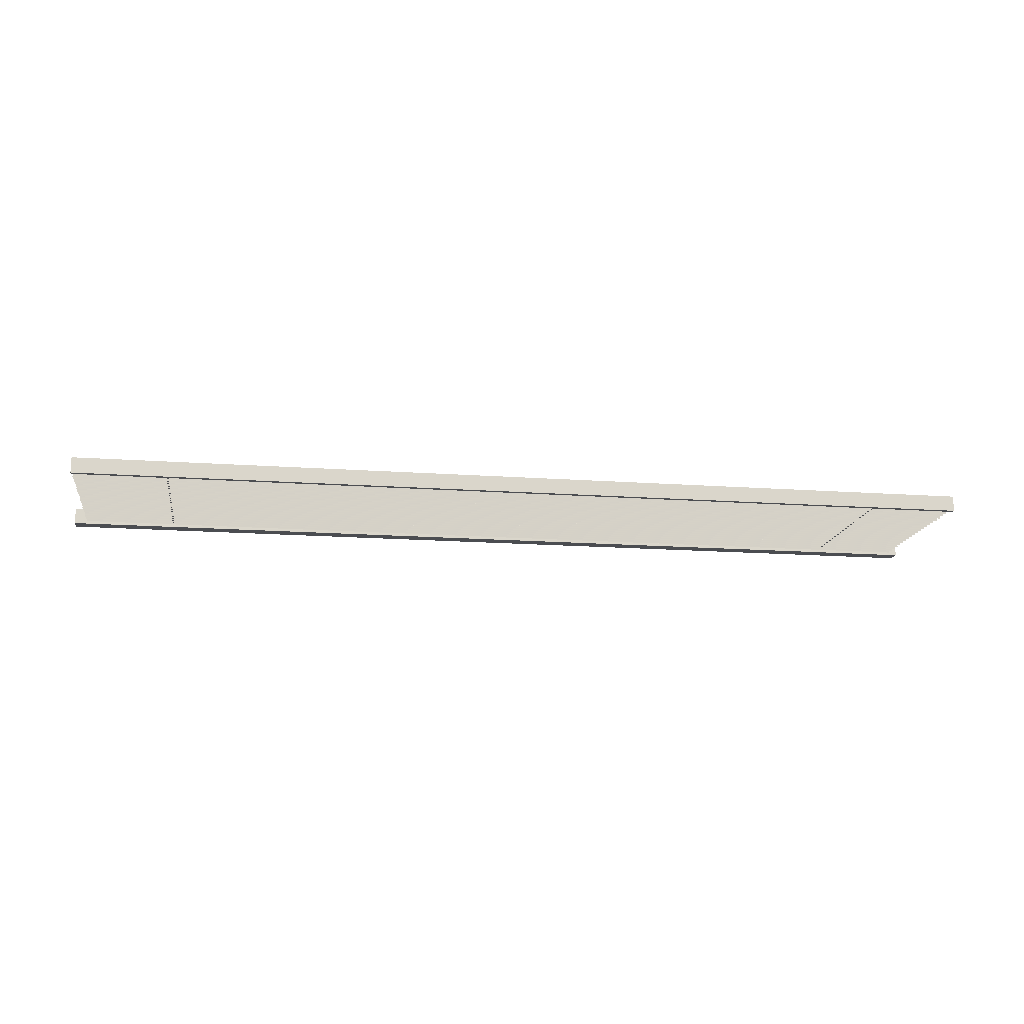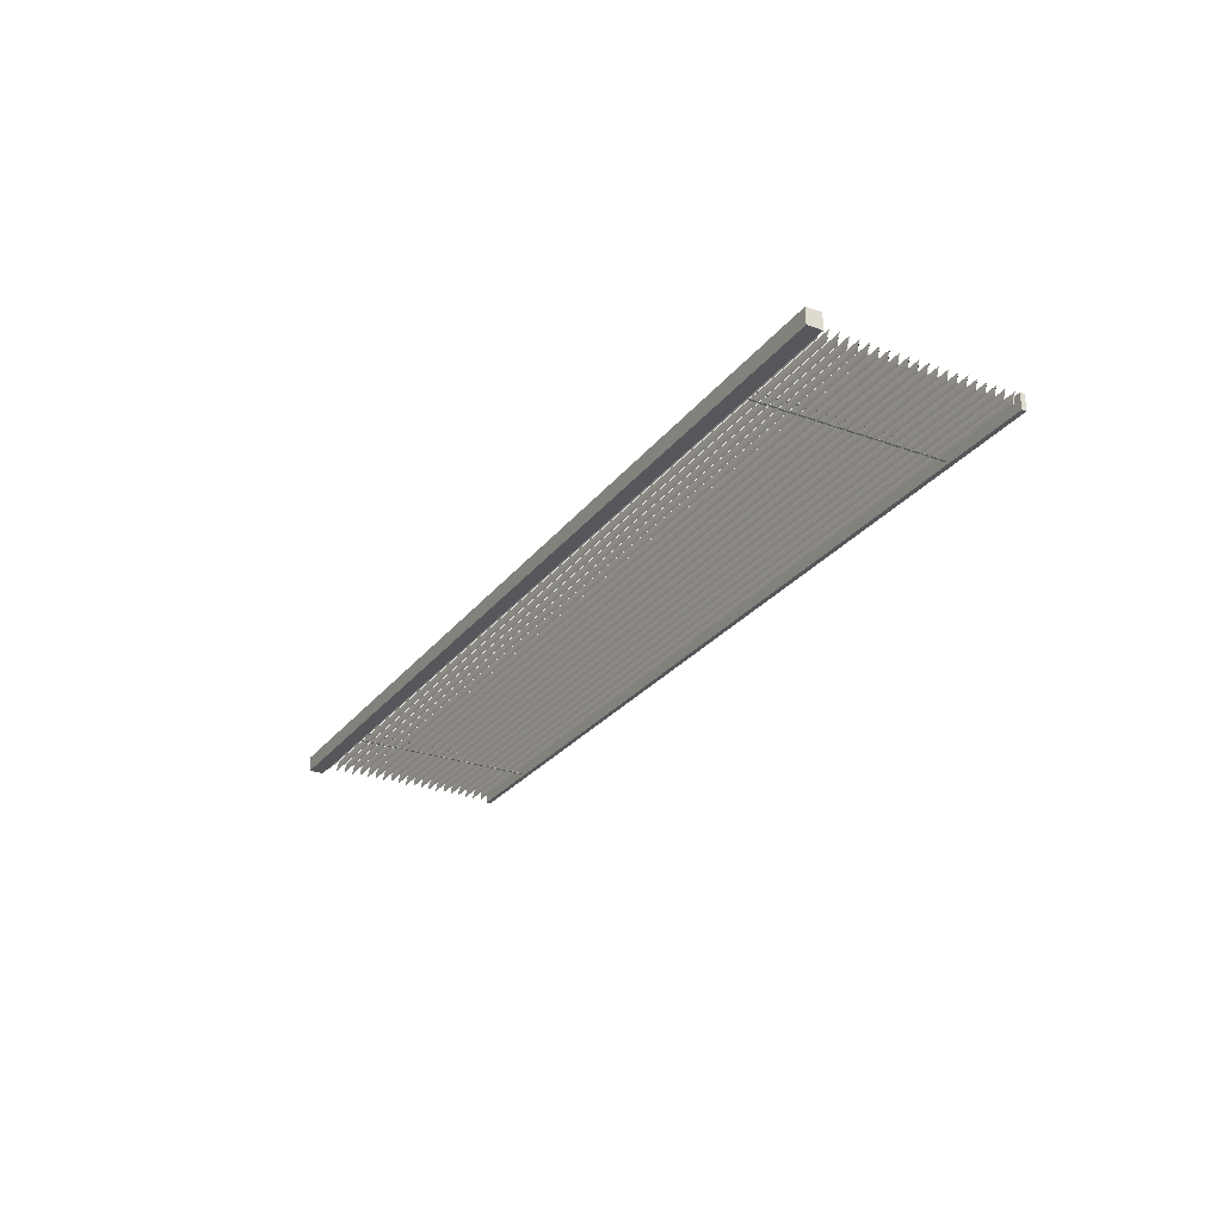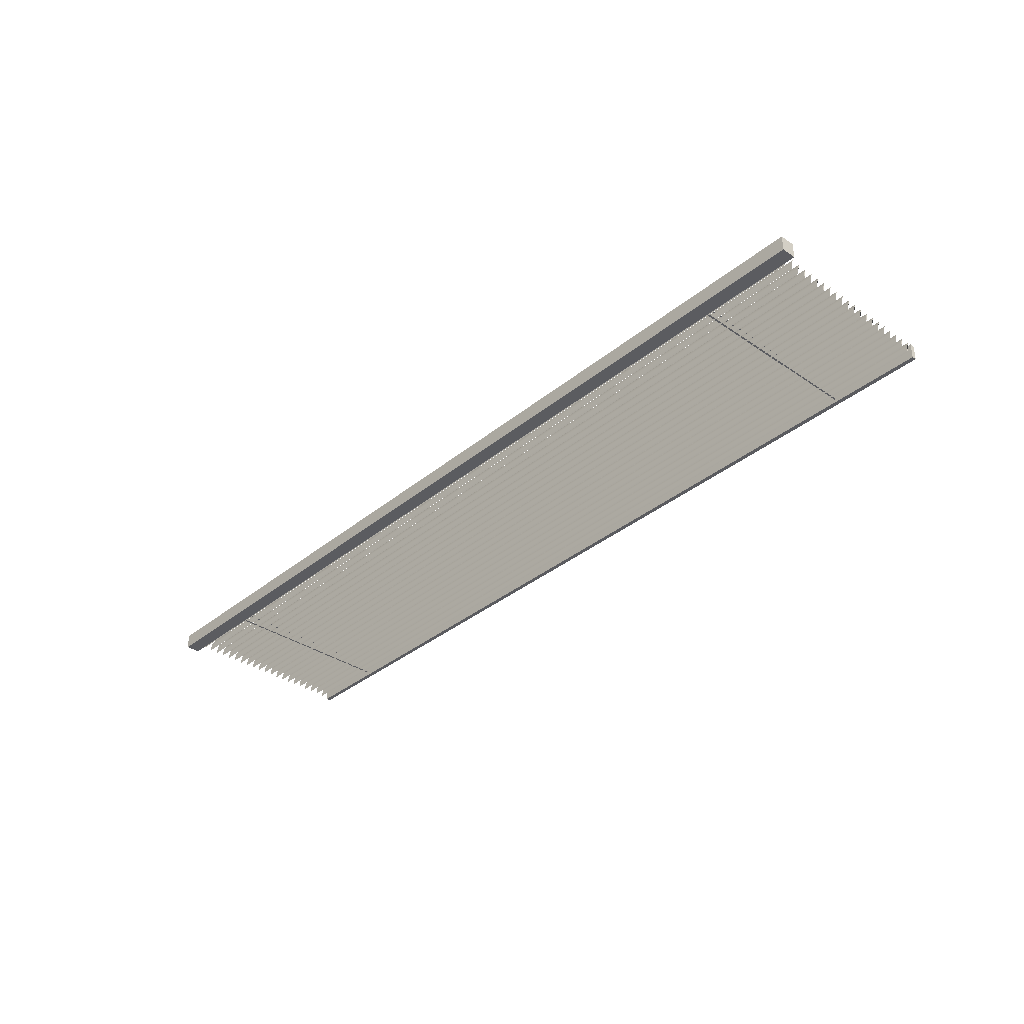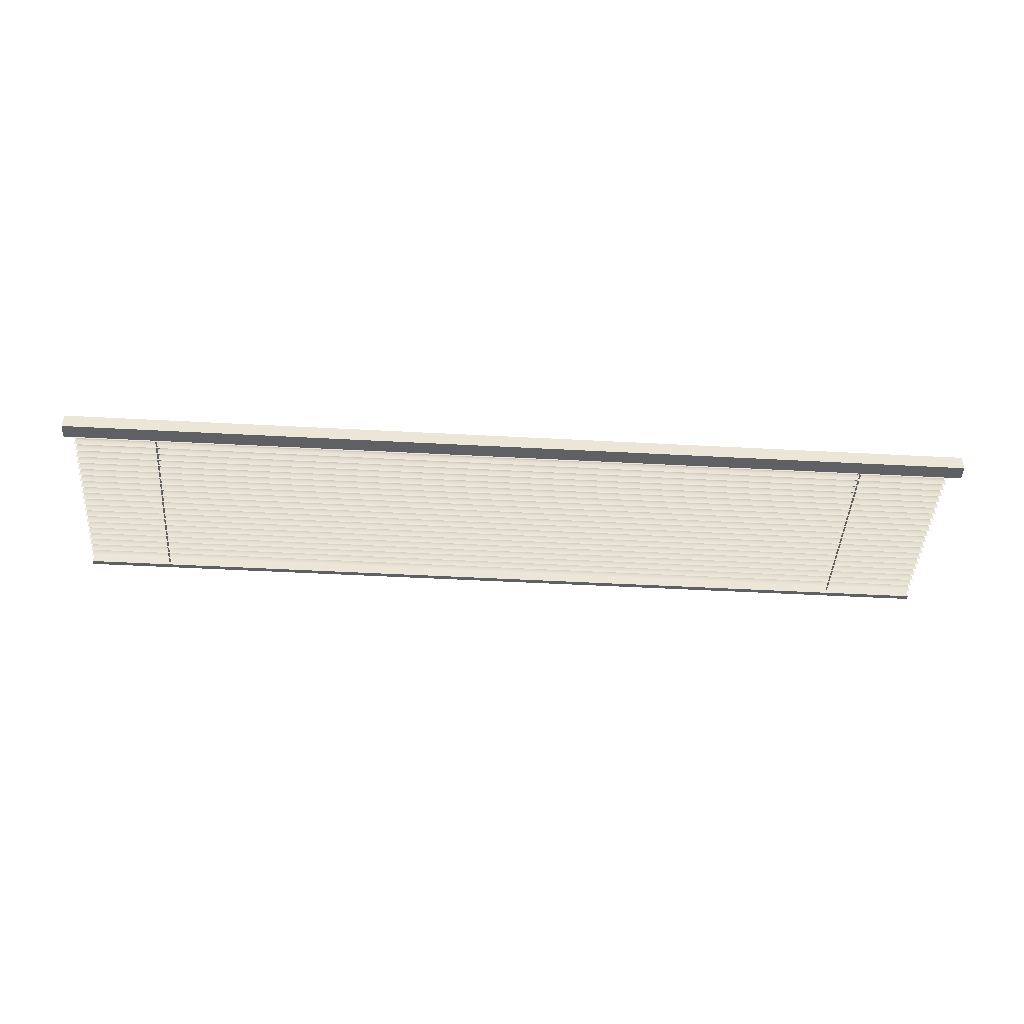
<metadata>
{"format":"obj","ext":"obj","renderer":"f3d","projection":"perspective","resolution":1024,"background":"white","views":[{"elev":-15.6,"azim":-8.8,"up":"+Z"},{"elev":-27.0,"azim":-119.2,"up":"+Z"},{"elev":-34.8,"azim":-132.4,"up":"+Z"},{"elev":-44.2,"azim":176.3,"up":"+Z"}]}
</metadata>
<code>
o Screen
v -11.24 9.243 0.3897
v -11.24 9.243 0.00625
v -11.24 9.604 0.00625
v -11.24 9.604 0.3897
v 11.65 9.243 0.3897
v 11.65 9.243 0.006268
v 11.65 9.604 0.006268
v 11.65 9.604 0.3897
v 9.375 4.592 0.09487
v 9.33 4.592 0.09488
v 9.353 4.592 0.1136
v 9.375 9.266 0.09488
v 9.33 9.266 0.09488
v 9.353 9.266 0.1136
v 9.353 9.266 0.1011
v 9.353 4.592 0.1011
v -8.636 4.592 0.3022
v -8.681 4.592 0.3022
v -8.658 4.592 0.3209
v -8.636 9.266 0.3022
v -8.681 9.266 0.3022
v -8.658 9.266 0.3209
v -8.658 9.266 0.3084
v -8.658 4.592 0.3084
v 9.375 4.592 0.3022
v 9.33 4.592 0.3022
v 9.353 4.592 0.3209
v 9.375 9.266 0.3022
v 9.33 9.266 0.3022
v 9.353 9.266 0.3209
v 9.353 9.266 0.3084
v 9.353 4.592 0.3084
v -8.636 4.592 0.09487
v -8.681 4.592 0.09487
v -8.658 4.592 0.1136
v -8.636 9.266 0.09489
v -8.681 9.266 0.09488
v -8.658 9.266 0.1136
v -8.658 9.266 0.1011
v -8.658 4.592 0.1011
v -10.93 4.511 0.3897
v -10.93 4.511 0.006256
v -10.93 4.622 0.006256
v -10.93 4.622 0.3897
v 11.42 4.511 0.3897
v 11.42 4.511 0.00626
v 11.42 4.622 0.00626
v 11.42 4.622 0.3897
v -10.93 6.037 0.3735
v -10.93 6.059 0.3238
v -10.93 6.092 0.2279
v -10.93 6.107 0.1185
v -10.93 6.112 0.05533
v -10.93 6.114 0.1053
v -10.93 6.098 0.2337
v -10.93 6.059 0.3428
v 11.42 6.037 0.3735
v 11.42 6.059 0.3238
v 11.42 6.092 0.2279
v 11.42 6.107 0.1185
v 11.42 6.112 0.05533
v 11.42 6.114 0.1053
v 11.42 6.098 0.2337
v 11.42 6.059 0.3428
v -10.93 5.166 0.3735
v -10.93 5.187 0.3238
v -10.93 5.22 0.2279
v -10.93 5.235 0.1185
v -10.93 5.24 0.05533
v -10.93 5.242 0.1053
v -10.93 5.226 0.2337
v -10.93 5.187 0.3428
v 11.42 5.166 0.3735
v 11.42 5.187 0.3238
v 11.42 5.22 0.2279
v 11.42 5.235 0.1185
v 11.42 5.24 0.05533
v 11.42 5.242 0.1053
v 11.42 5.226 0.2337
v 11.42 5.187 0.3428
v -10.93 4.948 0.3735
v -10.93 4.97 0.3238
v -10.93 5.002 0.2279
v -10.93 5.017 0.1185
v -10.93 5.022 0.05532
v -10.93 5.024 0.1053
v -10.93 5.008 0.2337
v -10.93 4.969 0.3428
v 11.42 4.948 0.3735
v 11.42 4.97 0.3238
v 11.42 5.002 0.2279
v 11.42 5.017 0.1185
v 11.42 5.022 0.05533
v 11.42 5.024 0.1053
v 11.42 5.008 0.2337
v 11.42 4.969 0.3428
v -10.93 6.909 0.3735
v -10.93 6.931 0.3238
v -10.93 6.963 0.2279
v -10.93 6.979 0.1185
v -10.93 6.983 0.05532
v -10.93 6.986 0.1053
v -10.93 6.97 0.2337
v -10.93 6.93 0.3428
v 11.42 6.909 0.3735
v 11.42 6.931 0.3239
v 11.42 6.963 0.2279
v 11.42 6.979 0.1185
v 11.42 6.983 0.05532
v 11.42 6.986 0.1053
v 11.42 6.97 0.2337
v 11.42 6.93 0.3428
v -10.93 5.602 0.3735
v -10.93 5.623 0.3238
v -10.93 5.656 0.2279
v -10.93 5.671 0.1185
v -10.93 5.676 0.05532
v -10.93 5.678 0.1053
v -10.93 5.662 0.2337
v -10.93 5.623 0.3428
v 11.42 5.602 0.3735
v 11.42 5.623 0.3238
v 11.42 5.656 0.2279
v 11.42 5.671 0.1185
v 11.42 5.676 0.05532
v 11.42 5.678 0.1053
v 11.42 5.662 0.2337
v 11.42 5.623 0.3428
v -10.93 7.563 0.3735
v -10.93 7.585 0.3238
v -10.93 7.617 0.2279
v -10.93 7.632 0.1185
v -10.93 7.637 0.05532
v -10.93 7.639 0.1053
v -10.93 7.623 0.2337
v -10.93 7.584 0.3428
v 11.42 7.563 0.3735
v 11.42 7.585 0.3238
v 11.42 7.617 0.2279
v 11.42 7.632 0.1185
v 11.42 7.637 0.05533
v 11.42 7.639 0.1053
v 11.42 7.623 0.2337
v 11.42 7.584 0.3428
v -10.93 6.473 0.3735
v -10.93 6.495 0.3238
v -10.93 6.527 0.2279
v -10.93 6.543 0.1185
v -10.93 6.547 0.05533
v -10.93 6.55 0.1053
v -10.93 6.534 0.2337
v -10.93 6.494 0.3428
v 11.42 6.473 0.3735
v 11.42 6.495 0.3238
v 11.42 6.527 0.2279
v 11.42 6.543 0.1185
v 11.42 6.547 0.05533
v 11.42 6.55 0.1053
v 11.42 6.534 0.2337
v 11.42 6.494 0.3428
v -10.93 5.82 0.3735
v -10.93 5.841 0.3238
v -10.93 5.874 0.2279
v -10.93 5.889 0.1185
v -10.93 5.894 0.05532
v -10.93 5.896 0.1053
v -10.93 5.88 0.2337
v -10.93 5.841 0.3428
v 11.42 5.82 0.3735
v 11.42 5.841 0.3238
v 11.42 5.874 0.2279
v 11.42 5.889 0.1185
v 11.42 5.894 0.05533
v 11.42 5.896 0.1053
v 11.42 5.88 0.2337
v 11.42 5.841 0.3428
v -10.93 6.691 0.3735
v -10.93 6.713 0.3238
v -10.93 6.745 0.2279
v -10.93 6.761 0.1185
v -10.93 6.765 0.05532
v -10.93 6.768 0.1053
v -10.93 6.752 0.2337
v -10.93 6.712 0.3428
v 11.42 6.691 0.3735
v 11.42 6.713 0.3239
v 11.42 6.745 0.2279
v 11.42 6.761 0.1185
v 11.42 6.765 0.05532
v 11.42 6.768 0.1053
v 11.42 6.752 0.2337
v 11.42 6.712 0.3428
v -10.93 7.781 0.3735
v -10.93 7.802 0.3238
v -10.93 7.835 0.2279
v -10.93 7.85 0.1185
v -10.93 7.855 0.05531
v -10.93 7.857 0.1053
v -10.93 7.841 0.2337
v -10.93 7.802 0.3428
v 11.42 7.781 0.3735
v 11.42 7.802 0.3238
v 11.42 7.835 0.228
v 11.42 7.85 0.1185
v 11.42 7.855 0.05533
v 11.42 7.857 0.1053
v 11.42 7.841 0.2337
v 11.42 7.802 0.3428
v -10.93 5.384 0.3735
v -10.93 5.405 0.3238
v -10.93 5.438 0.2279
v -10.93 5.453 0.1185
v -10.93 5.458 0.05531
v -10.93 5.46 0.1053
v -10.93 5.444 0.2337
v -10.93 5.405 0.3428
v 11.42 5.384 0.3735
v 11.42 5.405 0.3238
v 11.42 5.438 0.2279
v 11.42 5.453 0.1185
v 11.42 5.458 0.05532
v 11.42 5.46 0.1053
v 11.42 5.444 0.2337
v 11.42 5.405 0.3428
v -10.93 8.435 0.3735
v -10.93 8.456 0.3238
v -10.93 8.489 0.2279
v -10.93 8.504 0.1185
v -10.93 8.509 0.05531
v -10.93 8.511 0.1053
v -10.93 8.495 0.2337
v -10.93 8.456 0.3428
v 11.42 8.435 0.3735
v 11.42 8.456 0.3239
v 11.42 8.489 0.2279
v 11.42 8.504 0.1185
v 11.42 8.509 0.05533
v 11.42 8.511 0.1053
v 11.42 8.495 0.2337
v 11.42 8.456 0.3428
v -10.93 8.217 0.3735
v -10.93 8.238 0.3238
v -10.93 8.271 0.2279
v -10.93 8.286 0.1185
v -10.93 8.291 0.05531
v -10.93 8.293 0.1053
v -10.93 8.277 0.2337
v -10.93 8.238 0.3428
v 11.42 8.217 0.3735
v 11.42 8.238 0.3239
v 11.42 8.271 0.2279
v 11.42 8.286 0.1185
v 11.42 8.291 0.05533
v 11.42 8.293 0.1053
v 11.42 8.277 0.2337
v 11.42 8.238 0.3428
v -10.93 7.127 0.3735
v -10.93 7.149 0.3238
v -10.93 7.181 0.2279
v -10.93 7.197 0.1185
v -10.93 7.201 0.05532
v -10.93 7.204 0.1053
v -10.93 7.187 0.2337
v -10.93 7.148 0.3428
v 11.42 7.127 0.3735
v 11.42 7.149 0.3238
v 11.42 7.181 0.2279
v 11.42 7.197 0.1185
v 11.42 7.201 0.05533
v 11.42 7.203 0.1053
v 11.42 7.187 0.2337
v 11.42 7.148 0.3428
v -10.93 9.088 0.3735
v -10.93 9.11 0.3238
v -10.93 9.142 0.2279
v -10.93 9.158 0.1185
v -10.93 9.163 0.0553
v -10.93 9.165 0.1053
v -10.93 9.149 0.2337
v -10.93 9.109 0.3428
v 11.42 9.088 0.3735
v 11.42 9.11 0.3239
v 11.42 9.142 0.2279
v 11.42 9.158 0.1185
v 11.42 9.162 0.05533
v 11.42 9.165 0.1053
v 11.42 9.149 0.2337
v 11.42 9.109 0.3428
v -10.93 8.87 0.3735
v -10.93 8.892 0.3238
v -10.93 8.925 0.2279
v -10.93 8.94 0.1185
v -10.93 8.945 0.05531
v -10.93 8.947 0.1053
v -10.93 8.931 0.2337
v -10.93 8.891 0.3428
v 11.42 8.87 0.3735
v 11.42 8.892 0.3239
v 11.42 8.925 0.2279
v 11.42 8.94 0.1185
v 11.42 8.945 0.05535
v 11.42 8.947 0.1053
v 11.42 8.931 0.2337
v 11.42 8.891 0.3429
v -10.93 7.999 0.3735
v -10.93 8.02 0.3238
v -10.93 8.053 0.2279
v -10.93 8.068 0.1185
v -10.93 8.073 0.05531
v -10.93 8.075 0.1053
v -10.93 8.059 0.2337
v -10.93 8.02 0.3428
v 11.42 7.999 0.3735
v 11.42 8.02 0.3239
v 11.42 8.053 0.2279
v 11.42 8.068 0.1185
v 11.42 8.073 0.05533
v 11.42 8.075 0.1053
v 11.42 8.059 0.2337
v 11.42 8.02 0.3428
v -10.93 8.652 0.3735
v -10.93 8.674 0.3238
v -10.93 8.707 0.2279
v -10.93 8.722 0.1185
v -10.93 8.727 0.05531
v -10.93 8.729 0.1053
v -10.93 8.713 0.2337
v -10.93 8.674 0.3428
v 11.42 8.652 0.3735
v 11.42 8.674 0.3238
v 11.42 8.707 0.2279
v 11.42 8.722 0.1185
v 11.42 8.727 0.05533
v 11.42 8.729 0.1053
v 11.42 8.713 0.2337
v 11.42 8.674 0.3428
v -10.93 7.345 0.3735
v -10.93 7.367 0.3238
v -10.93 7.399 0.2279
v -10.93 7.415 0.1185
v -10.93 7.419 0.05531
v -10.93 7.421 0.1053
v -10.93 7.405 0.2337
v -10.93 7.366 0.3428
v 11.42 7.345 0.3735
v 11.42 7.367 0.3238
v 11.42 7.399 0.2279
v 11.42 7.415 0.1185
v 11.42 7.419 0.05533
v 11.42 7.421 0.1053
v 11.42 7.405 0.2337
v 11.42 7.366 0.3428
v -10.93 4.73 0.3735
v -10.93 4.752 0.3238
v -10.93 4.784 0.2279
v -10.93 4.799 0.1185
v -10.93 4.804 0.05532
v -10.93 4.806 0.1053
v -10.93 4.79 0.2337
v -10.93 4.751 0.3428
v 11.42 4.73 0.3735
v 11.42 4.752 0.3238
v 11.42 4.784 0.2279
v 11.42 4.799 0.1185
v 11.42 4.804 0.05532
v 11.42 4.806 0.1053
v 11.42 4.79 0.2337
v 11.42 4.751 0.3428
v -10.93 6.256 0.3705
v -10.93 6.278 0.3208
v -10.93 6.31 0.2249
v -10.93 6.326 0.1155
v -10.93 6.33 0.05234
v -10.93 6.333 0.1023
v -10.93 6.316 0.2307
v -10.93 6.277 0.3398
v 11.42 6.256 0.3705
v 11.42 6.278 0.3209
v 11.42 6.31 0.2249
v 11.42 6.326 0.1155
v 11.42 6.33 0.05234
v 11.42 6.333 0.1023
v 11.42 6.316 0.2307
v 11.42 6.277 0.3398
g Screen_BLACK_PLASTIC
f 1 4 3 2
f 6 7 8 5
f 42 46 45 41
f 44 48 47 43
f 1 5 8 4
f 3 7 6 2
f 41 44 43 42
f 46 47 48 45
f 2 6 5 1
f 4 8 7 3
f 41 45 48 44
f 43 47 46 42
g Screen_BLN
f 49 57 64 56
f 54 62 61 53
f 55 63 62 54
f 56 64 63 55
f 65 72 71 66
f 66 71 68 67
f 68 71 70 69
f 74 79 80 73
f 75 76 79 74
f 77 78 79 76
f 81 89 96 88
f 86 94 93 85
f 87 95 94 86
f 88 96 95 87
f 97 104 103 98
f 98 103 100 99
f 100 103 102 101
f 106 111 112 105
f 107 108 111 106
f 109 110 111 108
f 113 120 119 114
f 114 119 116 115
f 116 119 118 117
f 122 127 128 121
f 123 124 127 122
f 125 126 127 124
f 129 137 144 136
f 134 142 141 133
f 135 143 142 134
f 136 144 143 135
f 145 152 151 146
f 146 151 148 147
f 148 151 150 149
f 154 159 160 153
f 155 156 159 154
f 157 158 159 156
f 161 168 167 162
f 162 167 164 163
f 164 167 166 165
f 170 175 176 169
f 171 172 175 170
f 173 174 175 172
f 178 186 185 177
f 179 187 186 178
f 180 188 187 179
f 181 189 188 180
f 194 202 201 193
f 195 203 202 194
f 196 204 203 195
f 197 205 204 196
f 209 216 215 210
f 210 215 212 211
f 212 215 214 213
f 218 223 224 217
f 219 220 223 218
f 221 222 223 220
f 225 232 231 226
f 226 231 228 227
f 228 231 230 229
f 234 239 240 233
f 235 236 239 234
f 237 238 239 236
f 241 248 247 242
f 242 247 244 243
f 244 247 246 245
f 250 255 256 249
f 251 252 255 250
f 253 254 255 252
f 258 266 265 257
f 259 267 266 258
f 260 268 267 259
f 261 269 268 260
f 273 280 279 274
f 274 279 276 275
f 276 279 278 277
f 282 287 288 281
f 283 284 287 282
f 285 286 287 284
f 290 298 297 289
f 291 299 298 290
f 292 300 299 291
f 293 301 300 292
f 305 312 311 306
f 306 311 308 307
f 308 311 310 309
f 314 319 320 313
f 315 316 319 314
f 317 318 319 316
f 322 330 329 321
f 323 331 330 322
f 324 332 331 323
f 325 333 332 324
f 337 345 352 344
f 342 350 349 341
f 343 351 350 342
f 344 352 351 343
f 353 361 368 360
f 358 366 365 357
f 359 367 366 358
f 360 368 367 359
f 369 376 375 370
f 370 375 372 371
f 372 375 374 373
f 378 383 384 377
f 379 380 383 378
f 381 382 383 380
f 50 58 57 49
f 51 59 58 50
f 52 60 59 51
f 53 61 60 52
f 66 74 73 65
f 67 75 74 66
f 68 76 75 67
f 69 77 76 68
f 81 88 87 82
f 82 87 84 83
f 84 87 86 85
f 90 95 96 89
f 91 92 95 90
f 93 94 95 92
f 98 106 105 97
f 99 107 106 98
f 100 108 107 99
f 101 109 108 100
f 114 122 121 113
f 115 123 122 114
f 116 124 123 115
f 117 125 124 116
f 129 136 135 130
f 130 135 132 131
f 132 135 134 133
f 138 143 144 137
f 139 140 143 138
f 141 142 143 140
f 146 154 153 145
f 147 155 154 146
f 148 156 155 147
f 149 157 156 148
f 162 170 169 161
f 163 171 170 162
f 164 172 171 163
f 165 173 172 164
f 177 185 192 184
f 182 190 189 181
f 183 191 190 182
f 184 192 191 183
f 193 200 199 194
f 194 199 196 195
f 196 199 198 197
f 202 207 208 201
f 203 204 207 202
f 205 206 207 204
f 210 218 217 209
f 211 219 218 210
f 212 220 219 211
f 213 221 220 212
f 226 234 233 225
f 227 235 234 226
f 228 236 235 227
f 229 237 236 228
f 241 249 256 248
f 246 254 253 245
f 247 255 254 246
f 248 256 255 247
f 257 264 263 258
f 258 263 260 259
f 260 263 262 261
f 266 271 272 265
f 267 268 271 266
f 269 270 271 268
f 274 282 281 273
f 275 283 282 274
f 276 284 283 275
f 277 285 284 276
f 289 297 304 296
f 294 302 301 293
f 295 303 302 294
f 296 304 303 295
f 305 313 320 312
f 310 318 317 309
f 311 319 318 310
f 312 320 319 311
f 321 328 327 322
f 322 327 324 323
f 324 327 326 325
f 330 335 336 329
f 331 332 335 330
f 333 334 335 332
f 337 344 343 338
f 338 343 340 339
f 340 343 342 341
f 346 351 352 345
f 347 348 351 346
f 349 350 351 348
f 353 360 359 354
f 354 359 356 355
f 356 359 358 357
f 362 367 368 361
f 363 364 367 362
f 365 366 367 364
f 370 378 377 369
f 371 379 378 370
f 372 380 379 371
f 373 381 380 372
f 49 56 55 50
f 50 55 52 51
f 52 55 54 53
f 58 63 64 57
f 59 60 63 58
f 61 62 63 60
f 65 73 80 72
f 70 78 77 69
f 71 79 78 70
f 72 80 79 71
f 82 90 89 81
f 83 91 90 82
f 84 92 91 83
f 85 93 92 84
f 97 105 112 104
f 102 110 109 101
f 103 111 110 102
f 104 112 111 103
f 113 121 128 120
f 118 126 125 117
f 119 127 126 118
f 120 128 127 119
f 130 138 137 129
f 131 139 138 130
f 132 140 139 131
f 133 141 140 132
f 145 153 160 152
f 150 158 157 149
f 151 159 158 150
f 152 160 159 151
f 161 169 176 168
f 166 174 173 165
f 167 175 174 166
f 168 176 175 167
f 177 184 183 178
f 178 183 180 179
f 180 183 182 181
f 186 191 192 185
f 187 188 191 186
f 189 190 191 188
f 193 201 208 200
f 198 206 205 197
f 199 207 206 198
f 200 208 207 199
f 209 217 224 216
f 214 222 221 213
f 215 223 222 214
f 216 224 223 215
f 225 233 240 232
f 230 238 237 229
f 231 239 238 230
f 232 240 239 231
f 242 250 249 241
f 243 251 250 242
f 244 252 251 243
f 245 253 252 244
f 257 265 272 264
f 262 270 269 261
f 263 271 270 262
f 264 272 271 263
f 273 281 288 280
f 278 286 285 277
f 279 287 286 278
f 280 288 287 279
f 289 296 295 290
f 290 295 292 291
f 292 295 294 293
f 298 303 304 297
f 299 300 303 298
f 301 302 303 300
f 306 314 313 305
f 307 315 314 306
f 308 316 315 307
f 309 317 316 308
f 321 329 336 328
f 326 334 333 325
f 327 335 334 326
f 328 336 335 327
f 338 346 345 337
f 339 347 346 338
f 340 348 347 339
f 341 349 348 340
f 354 362 361 353
f 355 363 362 354
f 356 364 363 355
f 357 365 364 356
f 369 377 384 376
f 374 382 381 373
f 375 383 382 374
f 376 384 383 375
g Screen_WHITE_PAINT
f 10 13 12 9
f 17 19 24 18
f 18 24 19
f 20 23 22
f 21 22 23 20
f 27 30 29 26
f 33 36 38 35
f 11 14 13 10
f 19 22 21 18
f 26 29 28 25
f 34 37 36 33
f 9 12 14 11
f 18 21 20 17
f 25 27 32 26
f 26 32 27
f 28 31 30
f 29 30 31 28
f 33 35 40 34
f 34 40 35
f 36 39 38
f 37 38 39 36
f 9 11 16 10
f 10 16 11
f 12 15 14
f 13 14 15 12
f 17 20 22 19
f 25 28 30 27
f 35 38 37 34

</code>
